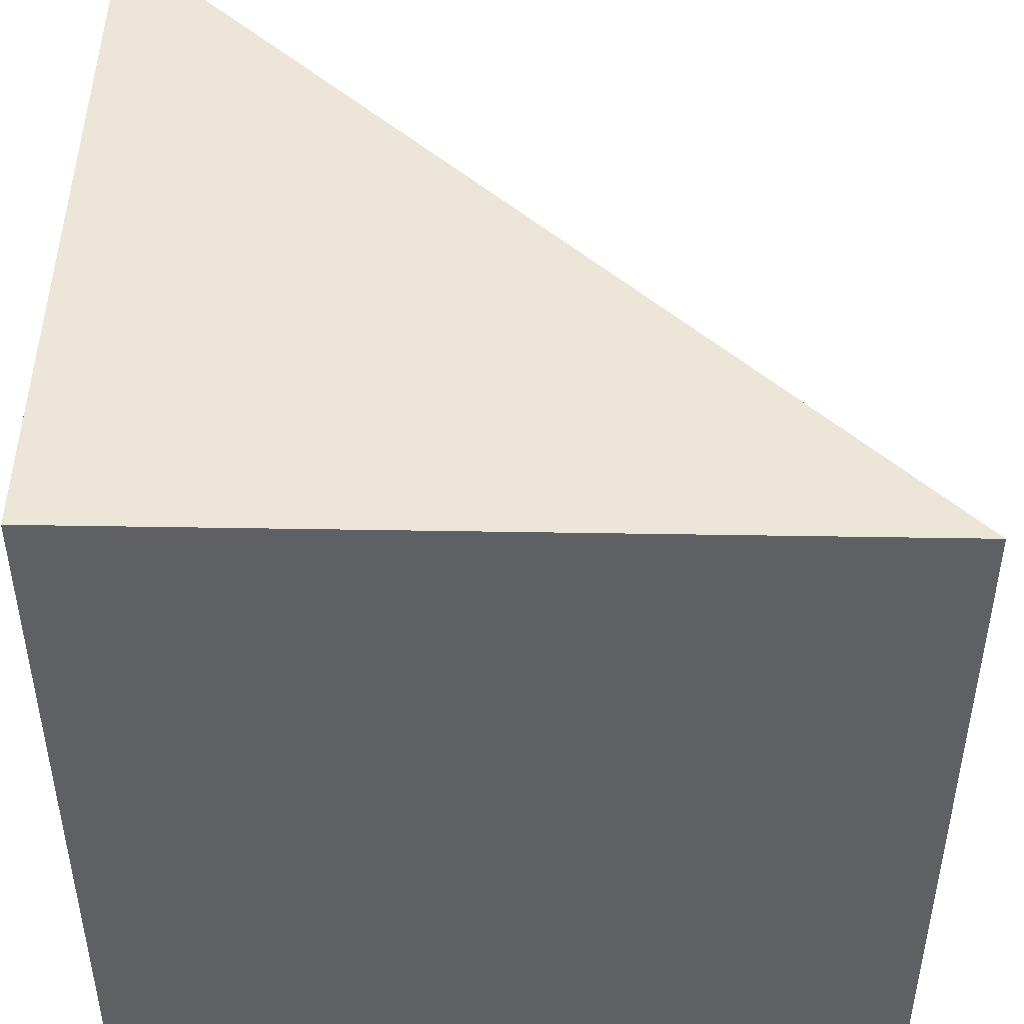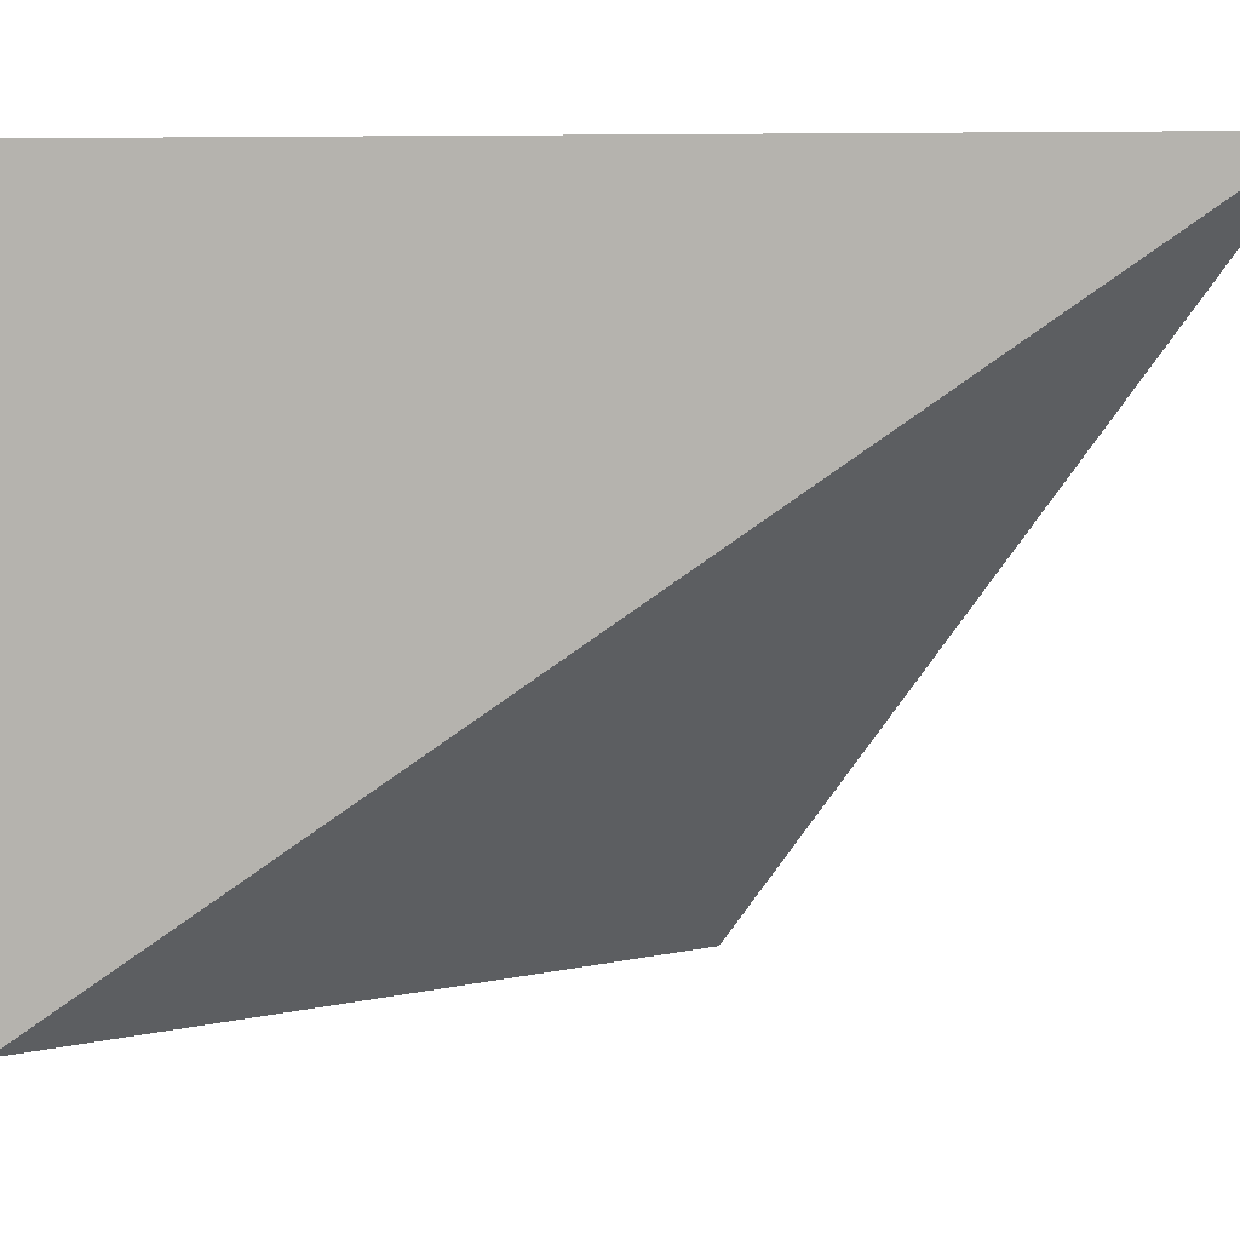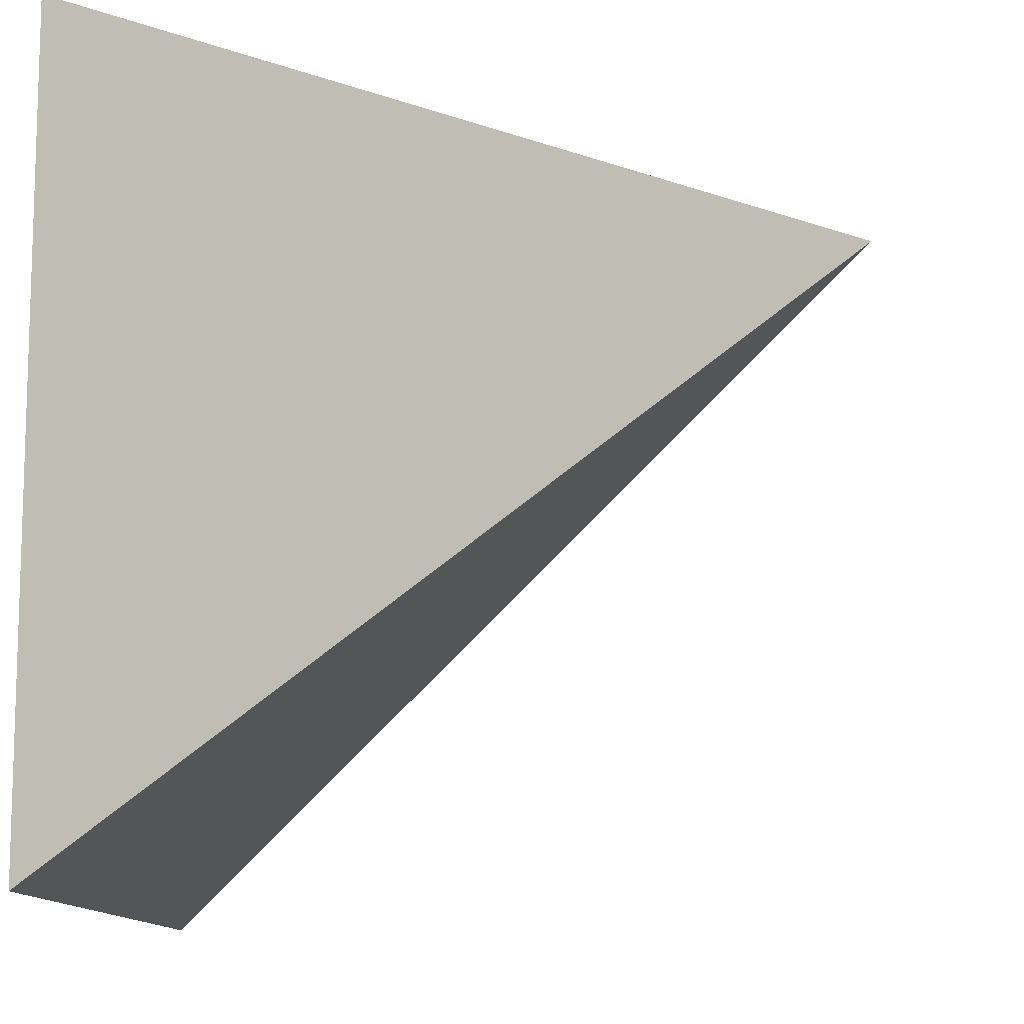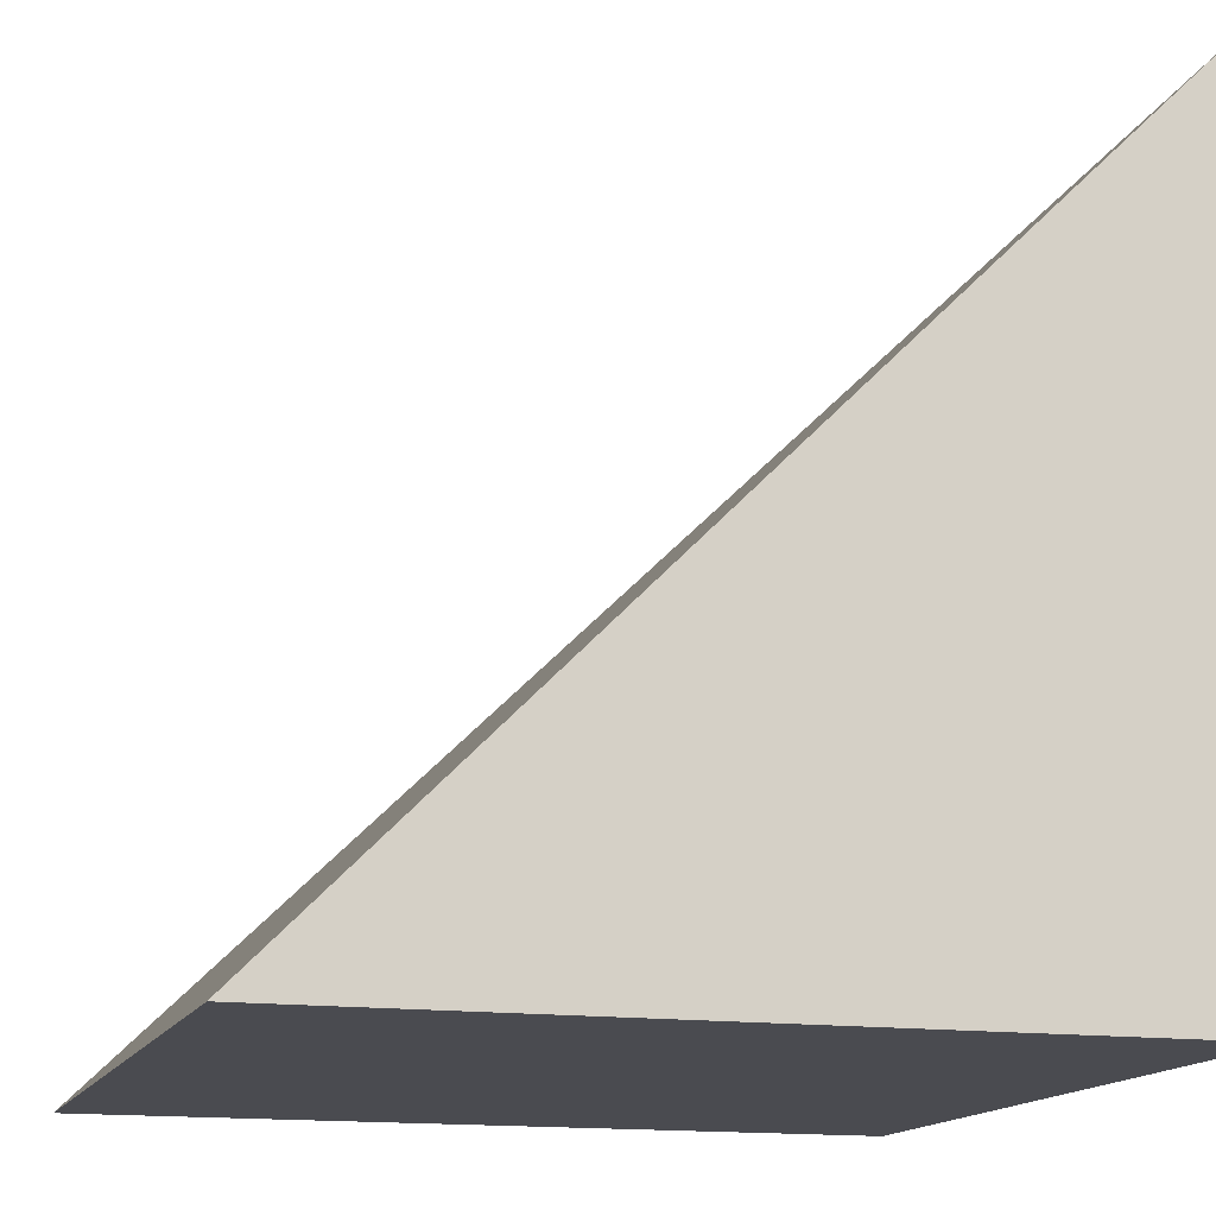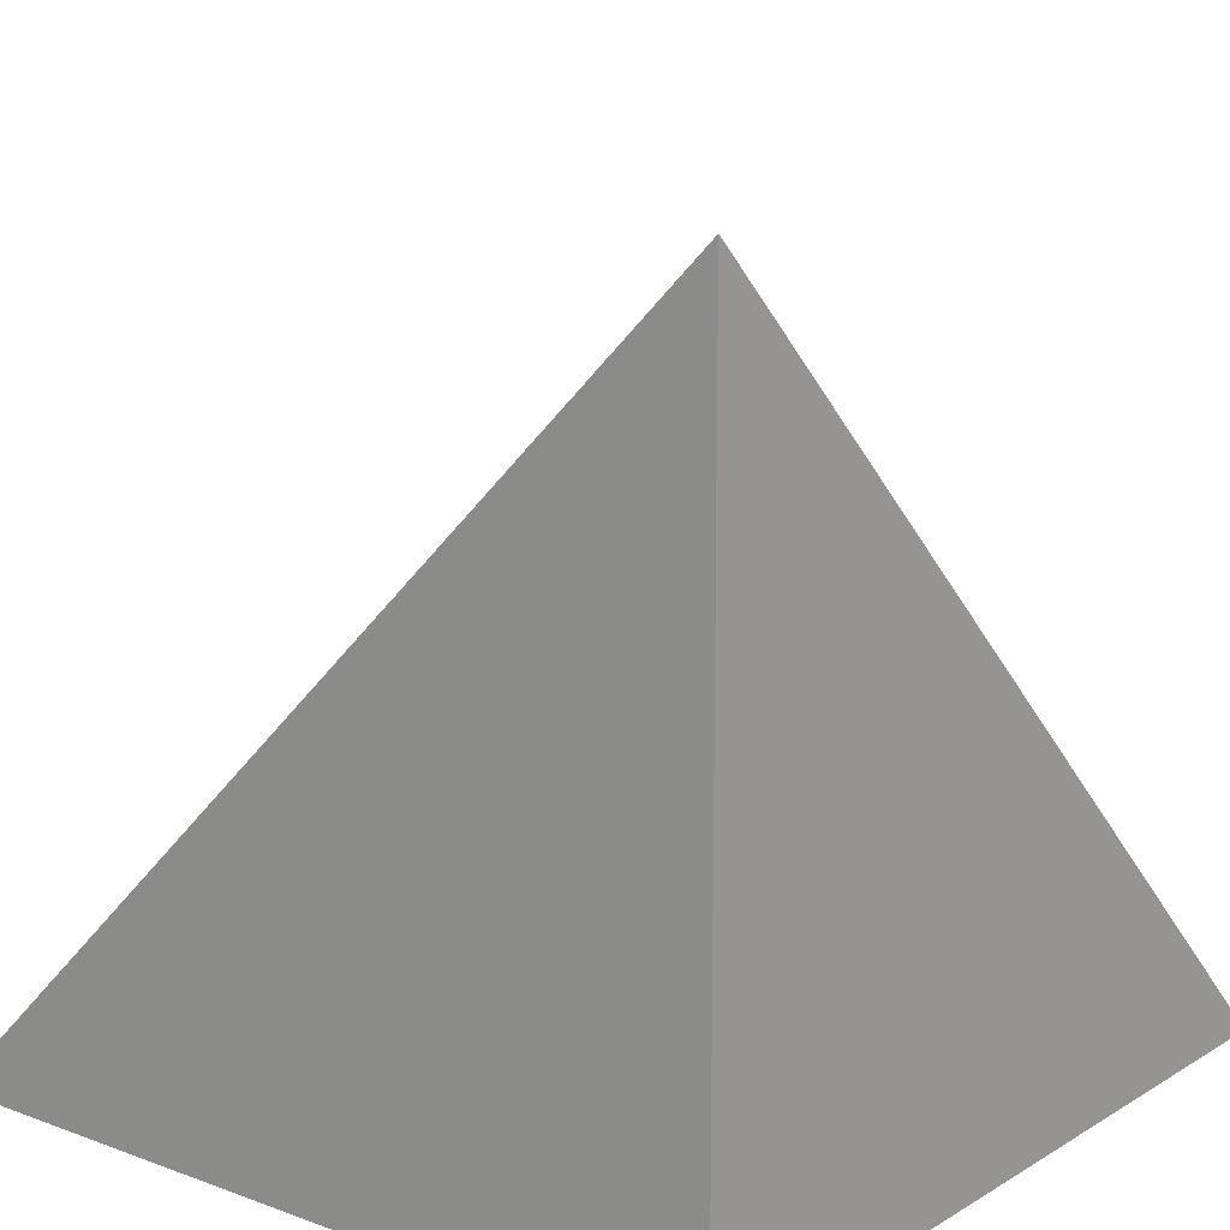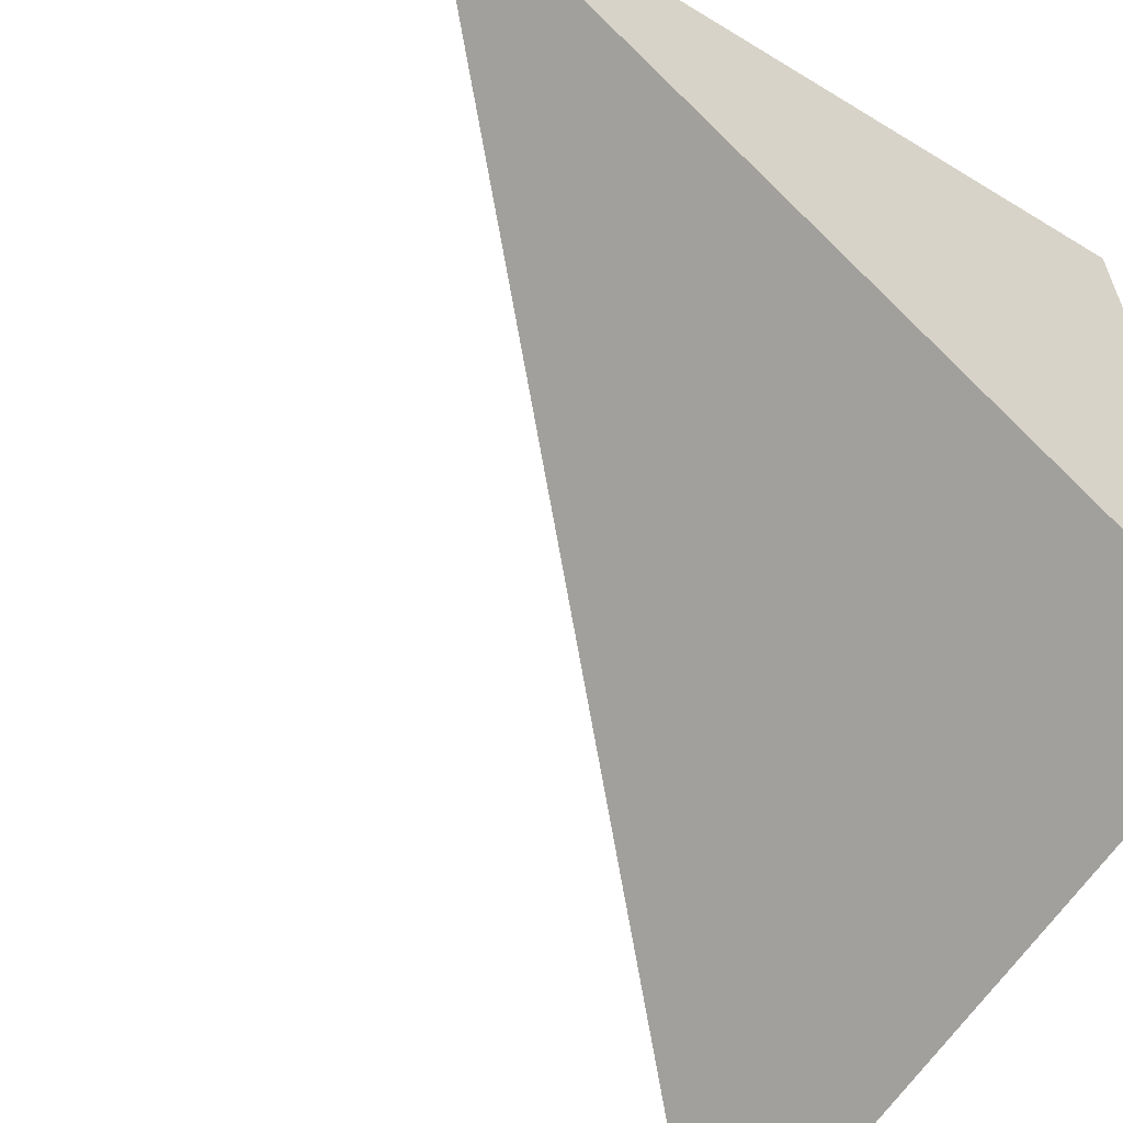
<metadata>
{"format":"obj","ext":"obj","renderer":"f3d","projection":"perspective","resolution":1024,"background":"white","views":[{"elev":46.6,"azim":1.1,"up":"+Z"},{"elev":6.7,"azim":145.3,"up":"+Z"},{"elev":-11.3,"azim":93.4,"up":"+Z"},{"elev":-14.6,"azim":-106.9,"up":"+Y"},{"elev":14.8,"azim":-51.7,"up":"+Y"},{"elev":-60.4,"azim":-122.0,"up":"+Z"}]}
</metadata>
<code>
o Cube
v -0.5 -0.5 0.5
v -0.5 -0.5 -0.5
v 0.5 -0.5 -0.5
v 0.5 -0.5 0.5
v -0.5 0.5 0.5
f 1 2 3 4
f 4 3 5
f 3 2 5
f 4 5 1
f 2 1 5

</code>
